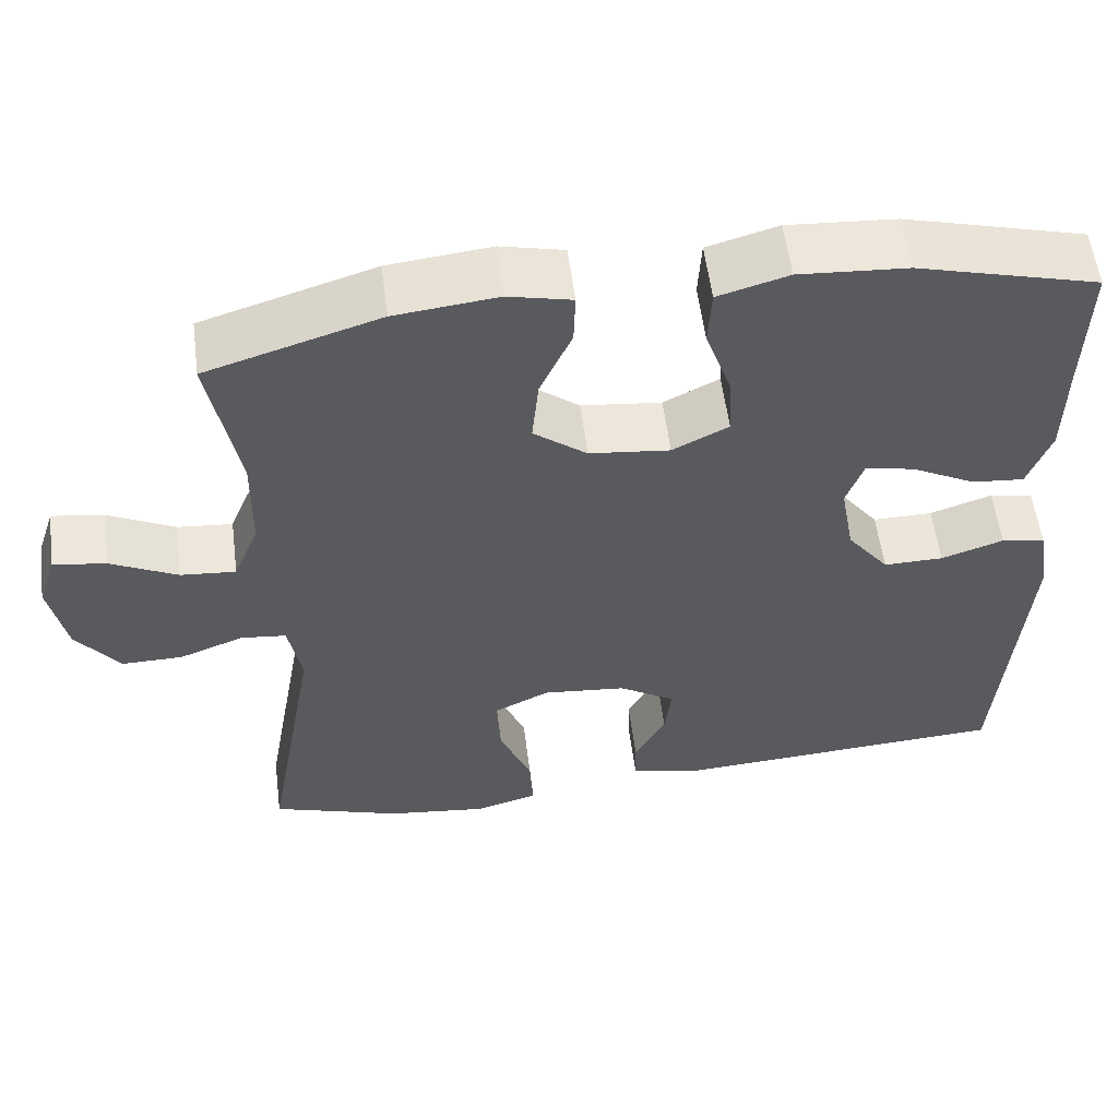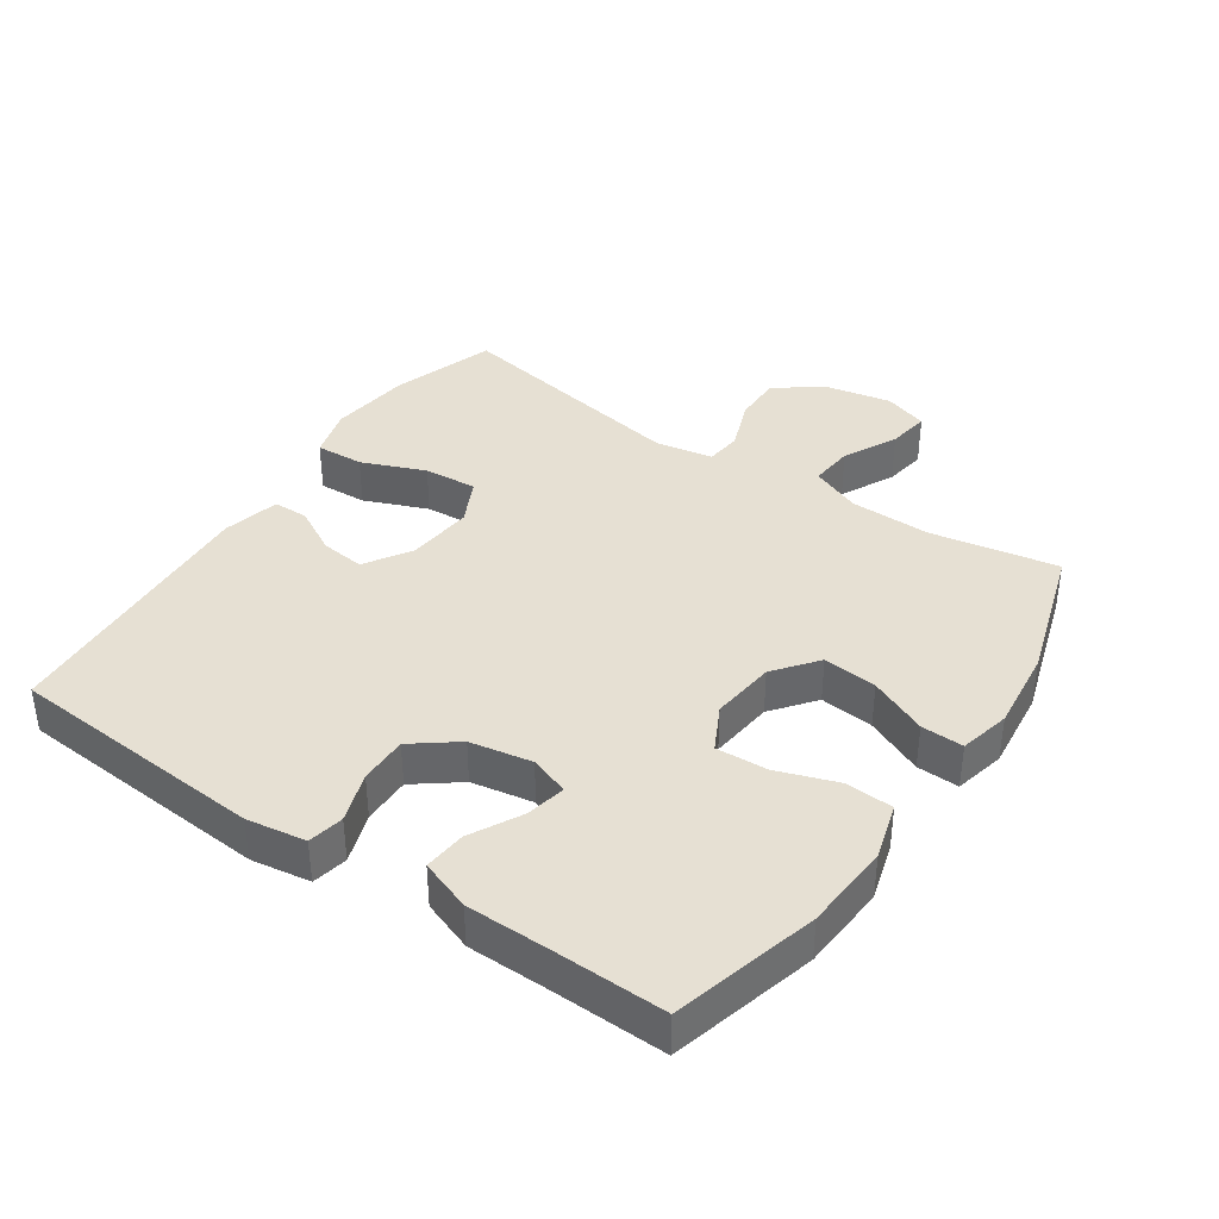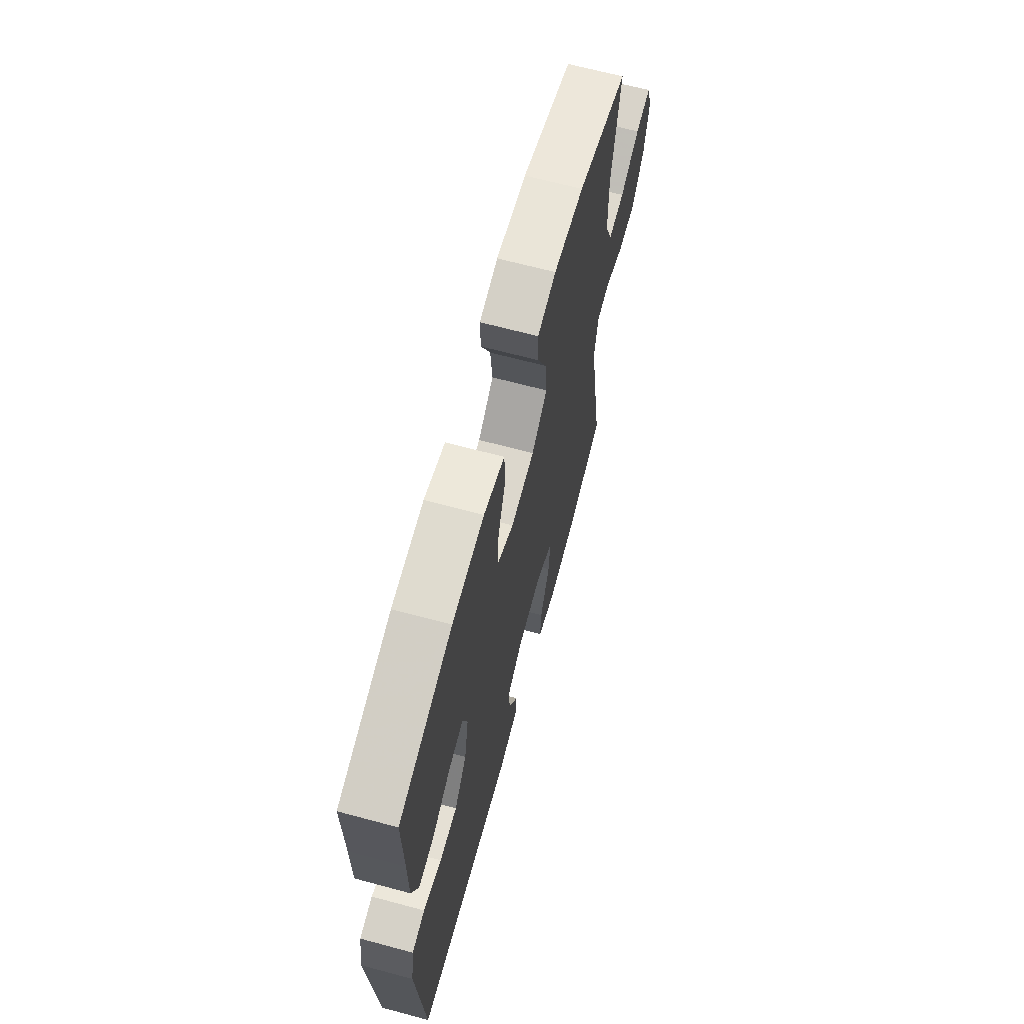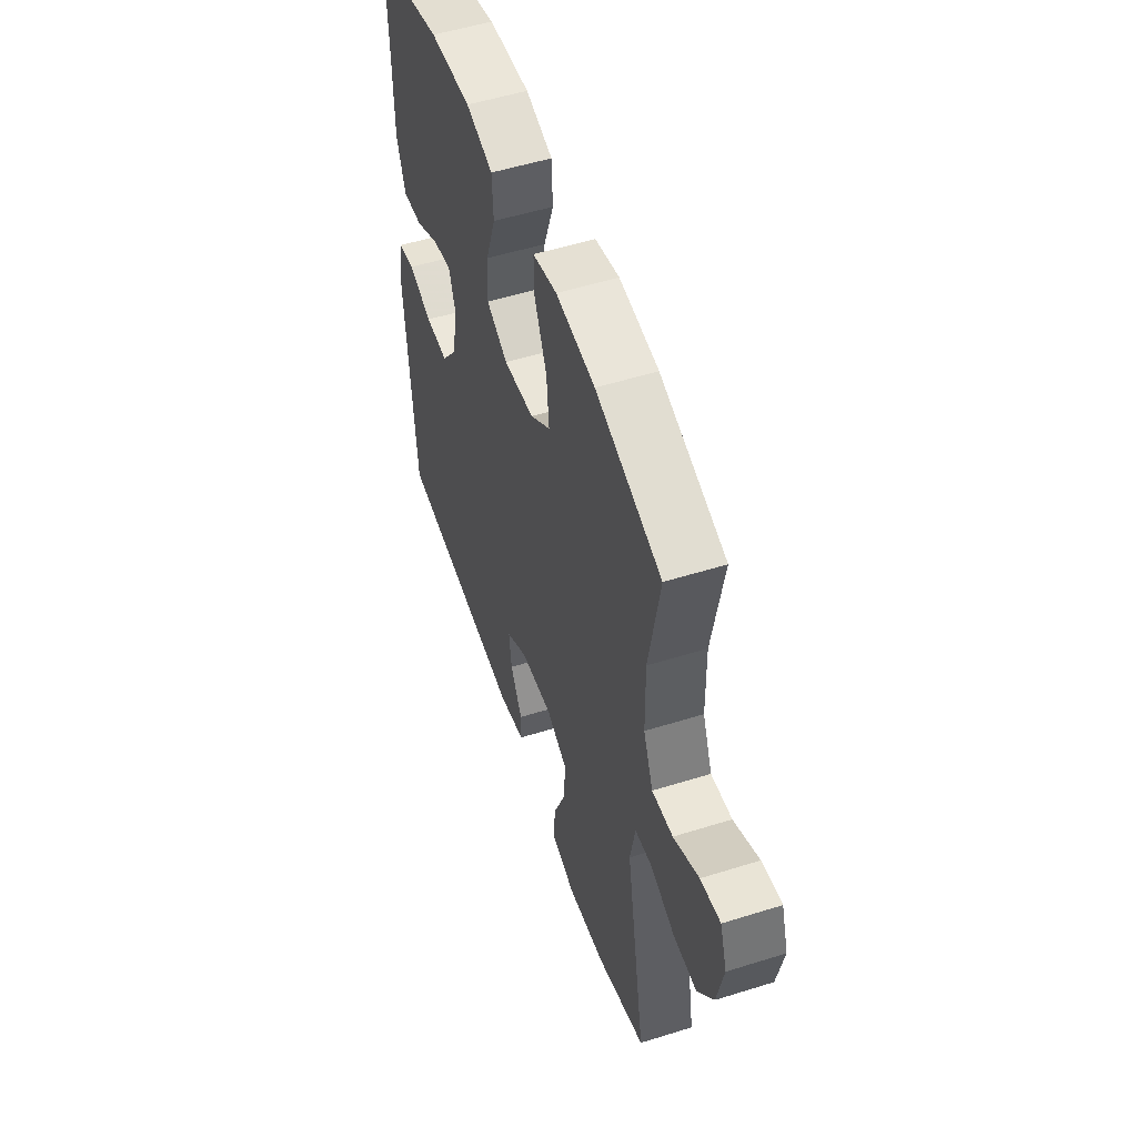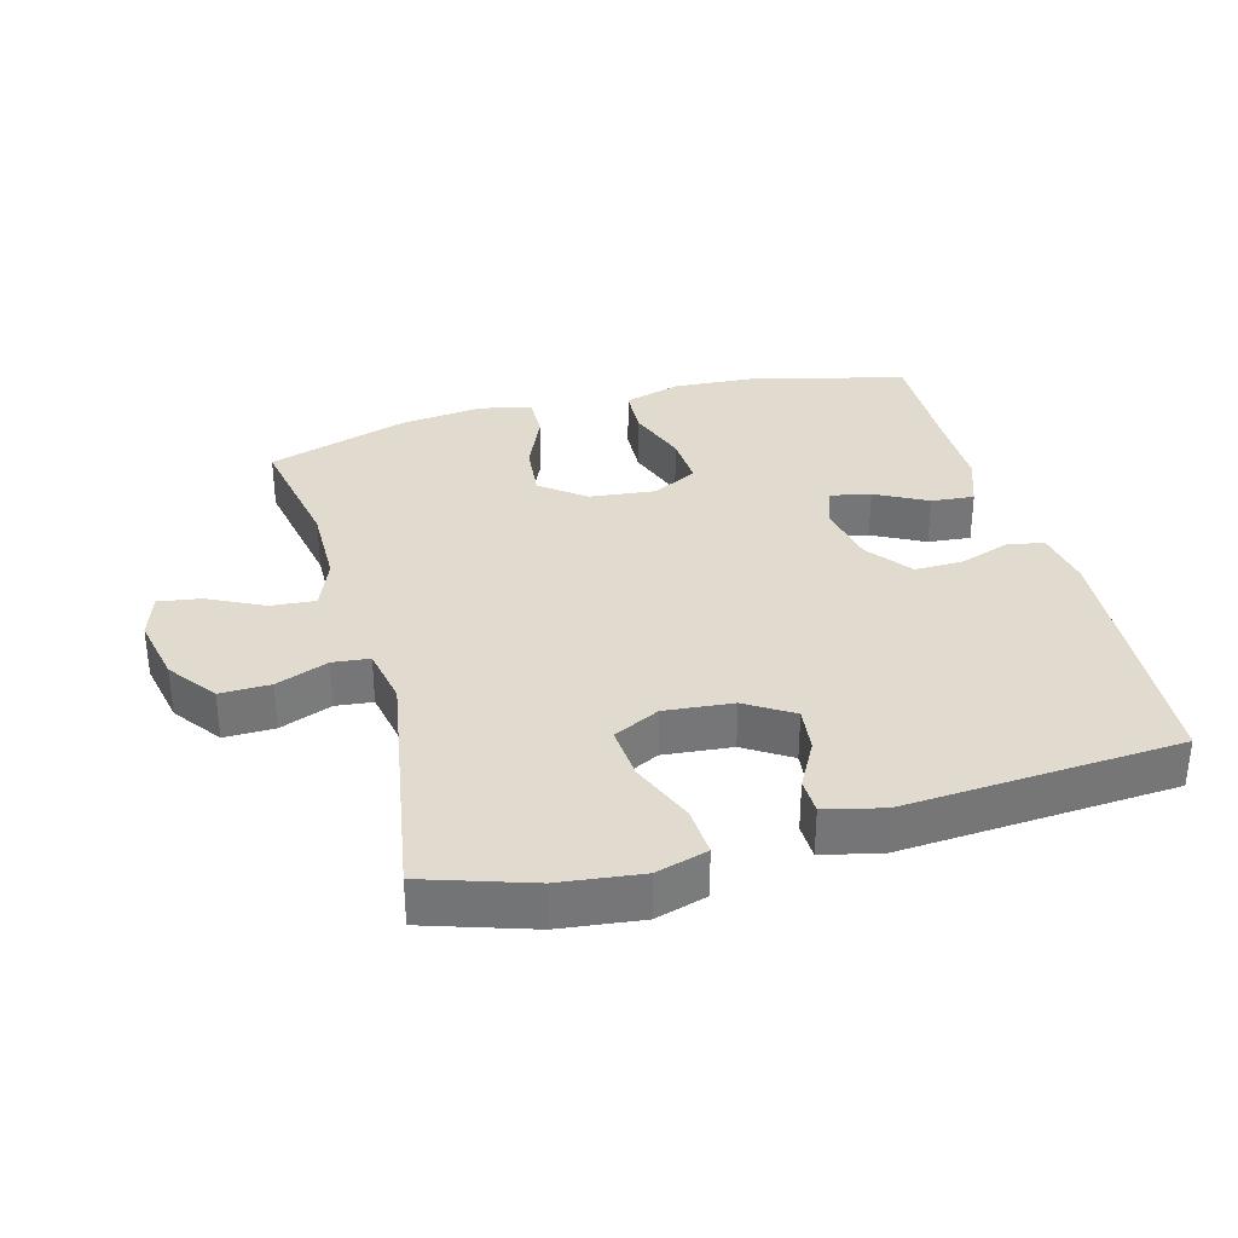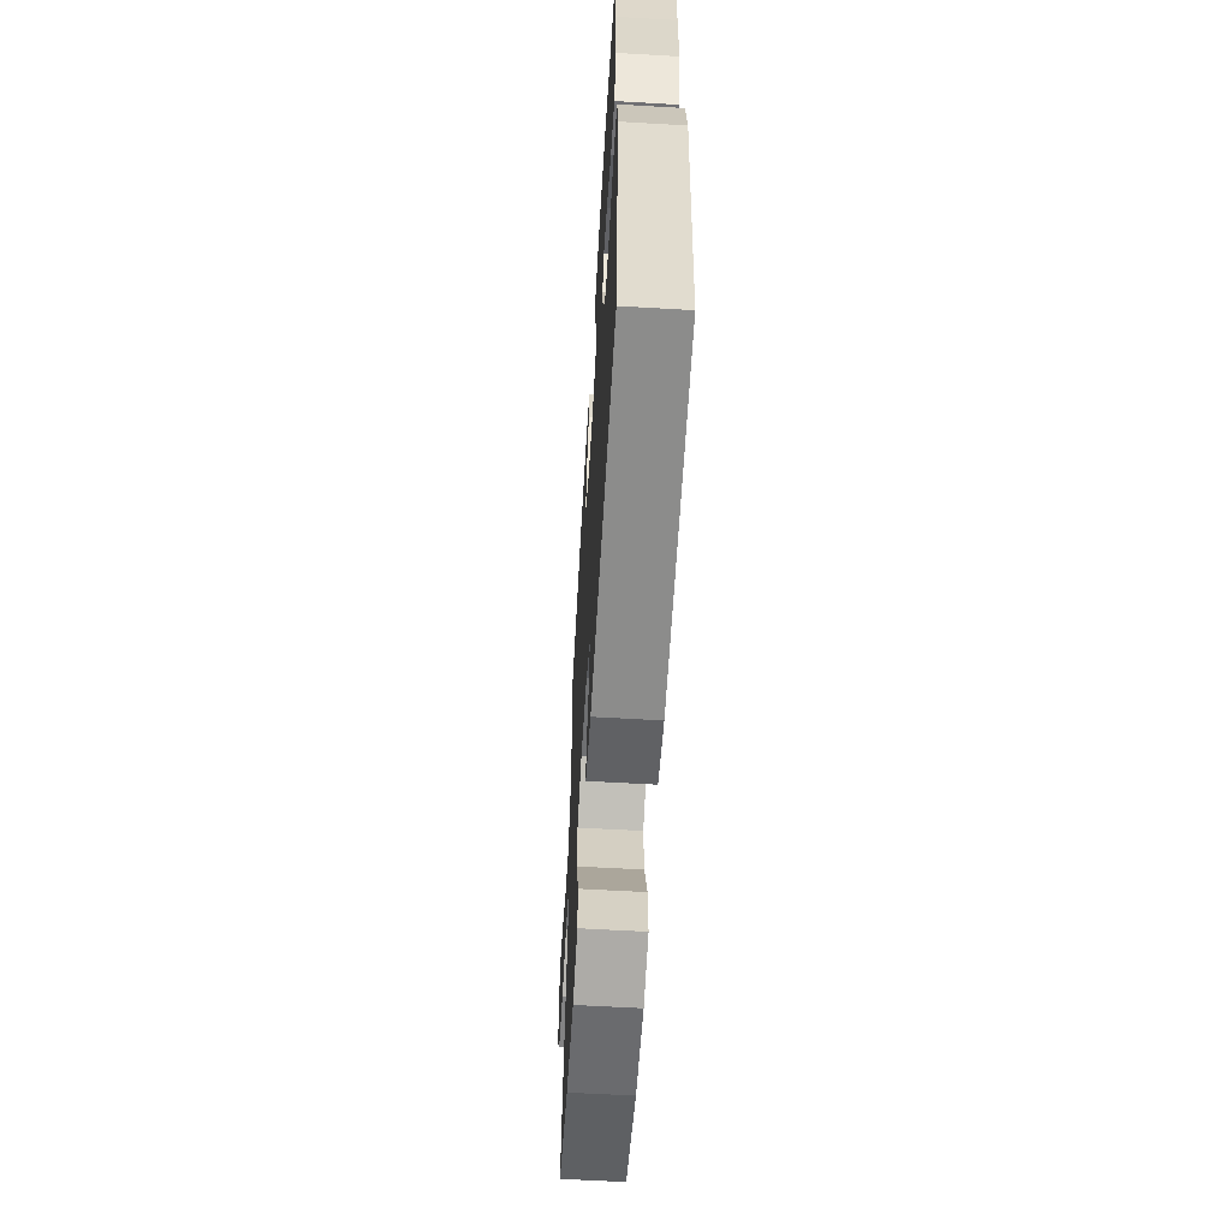
<metadata>
{"format":"obj","ext":"obj","renderer":"f3d","projection":"perspective","resolution":1024,"background":"white","views":[{"elev":56.7,"azim":172.7,"up":"+Z"},{"elev":38.5,"azim":-55.8,"up":"+Y"},{"elev":66.3,"azim":-74.9,"up":"+Z"},{"elev":53.0,"azim":71.4,"up":"+Z"},{"elev":33.6,"azim":164.5,"up":"+Y"},{"elev":-60.4,"azim":-93.4,"up":"+Z"}]}
</metadata>
<code>
v -0.5 0.07 -0.5
v -0.529 0.07 -0.108
v -0.515 0.07 -0.018
v -0.461 0.07 -0.007
v -0.385 0.07 -0.033
v -0.312 0.07 -0.034
v -0.261 0.07 0.033
v -0.244 0.07 0.127
v -0.265 0.07 0.187
v -0.326 0.07 0.174
v -0.403 0.07 0.133
v -0.467 0.07 0.127
v -0.495 0.07 0.204
v -0.496 0.07 0.327
v -0.5 0.07 0.5
v -0.28 0.07 0.559
v -0.148 0.07 0.568
v -0.062 0.07 0.543
v -0.058 0.07 0.471
v -0.09 0.07 0.379
v -0.094 0.07 0.301
v -0.026 0.07 0.266
v 0.072 0.07 0.277
v 0.137 0.07 0.328
v 0.129 0.07 0.41
v 0.09 0.07 0.498
v 0.088 0.07 0.562
v 0.165 0.07 0.58
v 0.29 0.07 0.566
v 0.5 0.07 0.5
v 0.465 0.07 0.307
v 0.467 0.07 0.184
v 0.498 0.07 0.108
v 0.565 0.07 0.114
v 0.646 0.07 0.155
v 0.71 0.07 0.165
v 0.732 0.07 0.098
v 0.712 0.07 -0.002
v 0.66 0.07 -0.073
v 0.585 0.07 -0.072
v 0.507 0.07 -0.042
v 0.452 0.07 -0.048
v 0.436 0.07 -0.135
v 0.5 0.07 -0.5
v 0.342 0.07 -0.552
v 0.22 0.07 -0.567
v 0.143 0.07 -0.545
v 0.147 0.07 -0.472
v 0.186 0.07 -0.376
v 0.192 0.07 -0.295
v 0.123 0.07 -0.261
v 0.021 0.07 -0.271
v -0.048 0.07 -0.315
v -0.04 0.07 -0.382
v -0.002 0.07 -0.452
v -0.003 0.07 -0.505
v -0.089 0.07 -0.526
v -0.5 0 -0.5
v -0.529 0 -0.108
v -0.515 0 -0.018
v -0.461 0 -0.007
v -0.385 0 -0.033
v -0.312 0 -0.034
v -0.261 0 0.033
v -0.244 0 0.127
v -0.265 0 0.187
v -0.326 0 0.174
v -0.403 0 0.133
v -0.467 0 0.127
v -0.495 0 0.204
v -0.496 0 0.327
v -0.5 0 0.5
v -0.28 0 0.559
v -0.148 0 0.568
v -0.062 0 0.543
v -0.058 0 0.471
v -0.09 0 0.379
v -0.094 0 0.301
v -0.026 0 0.266
v 0.072 0 0.277
v 0.137 0 0.328
v 0.129 0 0.41
v 0.09 0 0.498
v 0.088 0 0.562
v 0.165 0 0.58
v 0.29 0 0.566
v 0.5 0 0.5
v 0.465 0 0.307
v 0.467 0 0.184
v 0.498 0 0.108
v 0.565 0 0.114
v 0.646 0 0.155
v 0.71 0 0.165
v 0.732 0 0.098
v 0.712 0 -0.002
v 0.66 0 -0.073
v 0.585 0 -0.072
v 0.507 0 -0.042
v 0.452 0 -0.048
v 0.436 0 -0.135
v 0.5 0 -0.5
v 0.342 0 -0.552
v 0.22 0 -0.567
v 0.143 0 -0.545
v 0.147 0 -0.472
v 0.186 0 -0.376
v 0.192 0 -0.295
v 0.123 0 -0.261
v 0.021 0 -0.271
v -0.048 0 -0.315
v -0.04 0 -0.382
v -0.002 0 -0.452
v -0.003 0 -0.505
v -0.089 0 -0.526
f 54 55 56 57
f 53 54 57 1
f 52 53 1 2
f 51 52 2 3
f 46 47 48 49
f 46 49 50
f 43 44 45 46
f 42 43 46 50
f 38 39 40 41
f 38 41 42
f 37 38 42
f 34 35 36 37
f 33 34 37 42
f 32 33 42 50
f 28 29 30 31
f 25 26 27 28
f 24 25 28 31
f 23 24 31 32
f 17 18 19 20
f 17 20 21
f 14 15 16 17
f 14 17 21
f 13 14 21 22
f 10 11 12 13
f 9 10 13 22
f 51 3 4 5
f 51 5 6
f 50 51 6 7
f 32 50 7 8
f 22 23 32
f 8 9 22 32
f 114 113 112 111
f 58 114 111 110
f 59 58 110 109
f 60 59 109 108
f 106 105 104 103
f 107 106 103
f 103 102 101 100
f 107 103 100 99
f 98 97 96 95
f 99 98 95
f 99 95 94
f 94 93 92 91
f 99 94 91 90
f 107 99 90 89
f 88 87 86 85
f 85 84 83 82
f 88 85 82 81
f 89 88 81 80
f 77 76 75 74
f 78 77 74
f 74 73 72 71
f 78 74 71
f 79 78 71 70
f 70 69 68 67
f 79 70 67 66
f 62 61 60 108
f 63 62 108
f 64 63 108 107
f 65 64 107 89
f 89 80 79
f 89 79 66 65
f 1 58 59 2
f 2 59 60 3
f 3 60 61 4
f 4 61 62 5
f 5 62 63 6
f 6 63 64 7
f 7 64 65 8
f 8 65 66 9
f 9 66 67 10
f 10 67 68 11
f 11 68 69 12
f 12 69 70 13
f 13 70 71 14
f 14 71 72 15
f 15 72 73 16
f 16 73 74 17
f 17 74 75 18
f 18 75 76 19
f 19 76 77 20
f 20 77 78 21
f 21 78 79 22
f 22 79 80 23
f 23 80 81 24
f 24 81 82 25
f 25 82 83 26
f 26 83 84 27
f 27 84 85 28
f 28 85 86 29
f 29 86 87 30
f 30 87 88 31
f 31 88 89 32
f 32 89 90 33
f 33 90 91 34
f 34 91 92 35
f 35 92 93 36
f 36 93 94 37
f 37 94 95 38
f 38 95 96 39
f 39 96 97 40
f 40 97 98 41
f 41 98 99 42
f 42 99 100 43
f 43 100 101 44
f 44 101 102 45
f 45 102 103 46
f 46 103 104 47
f 47 104 105 48
f 48 105 106 49
f 49 106 107 50
f 50 107 108 51
f 51 108 109 52
f 52 109 110 53
f 53 110 111 54
f 54 111 112 55
f 55 112 113 56
f 56 113 114 57
f 57 114 58 1

</code>
